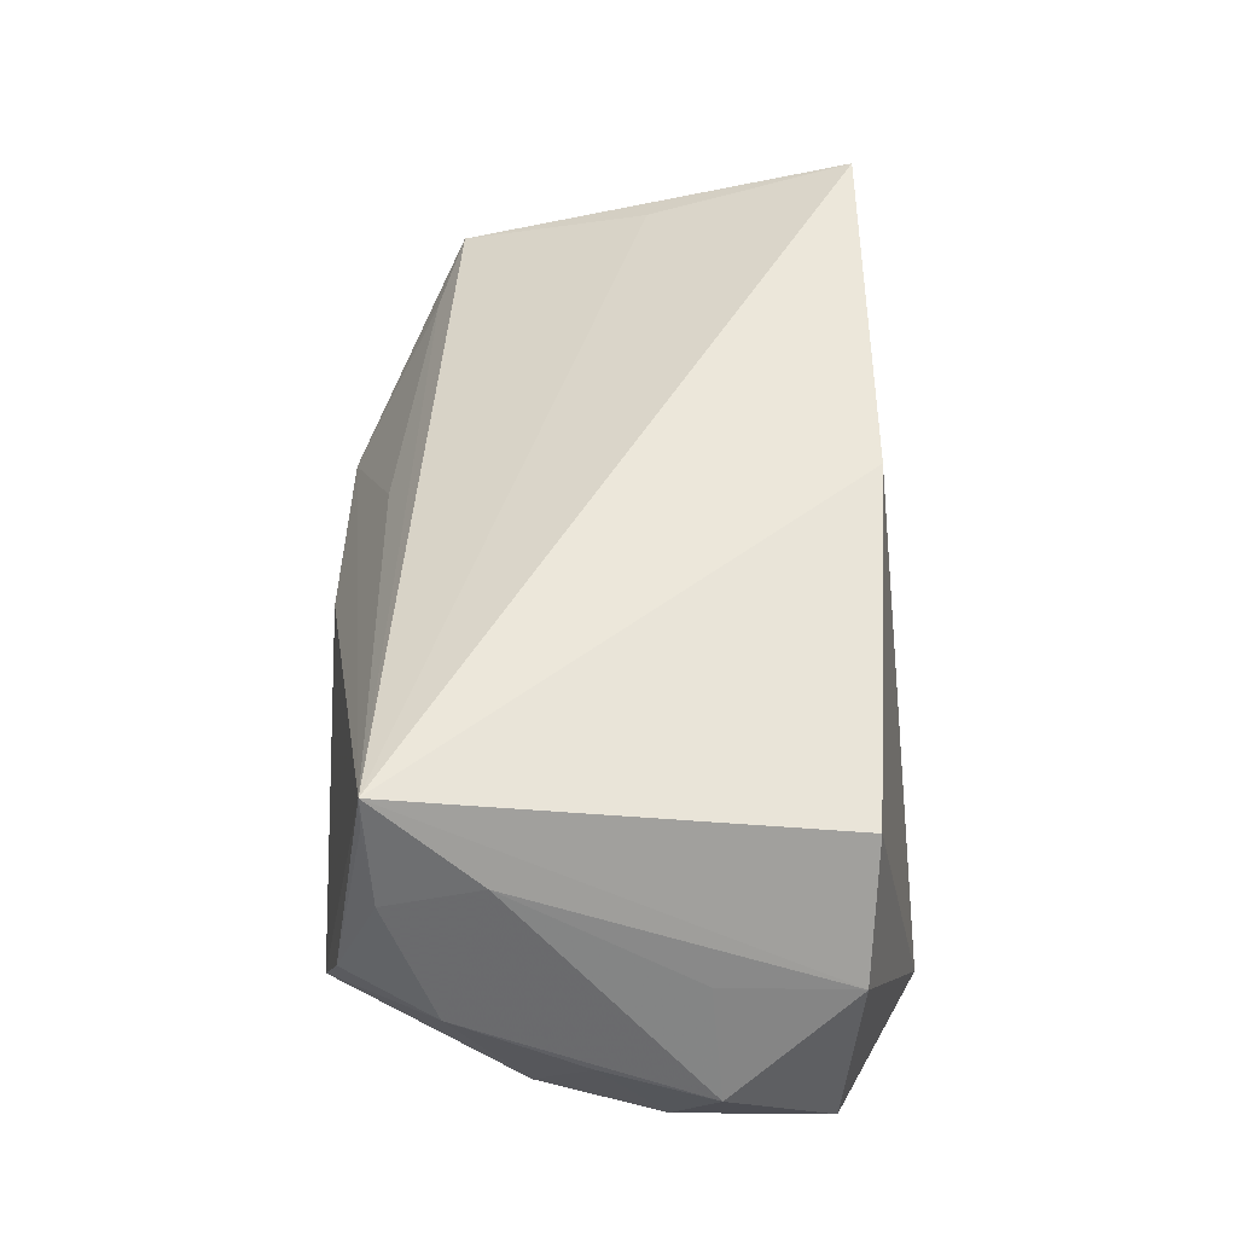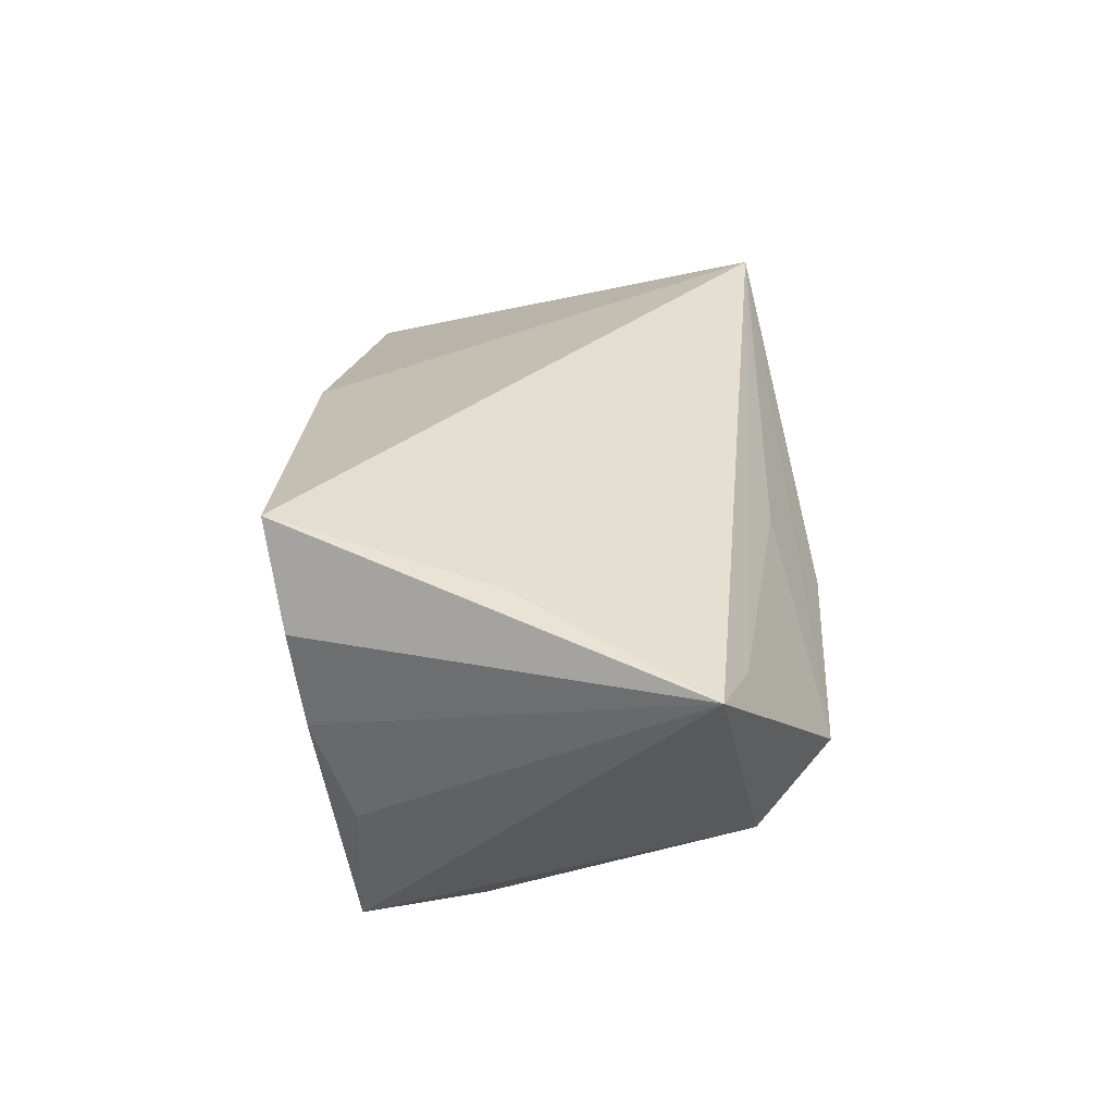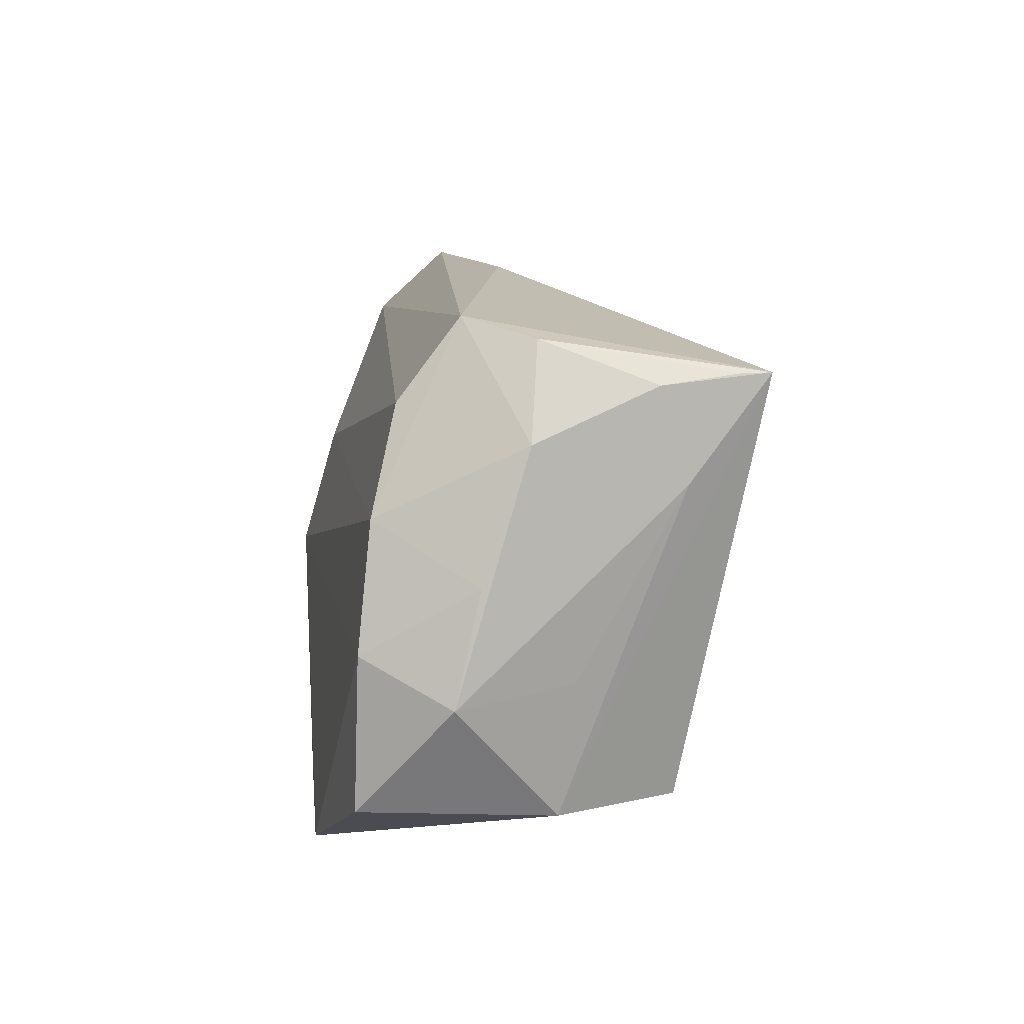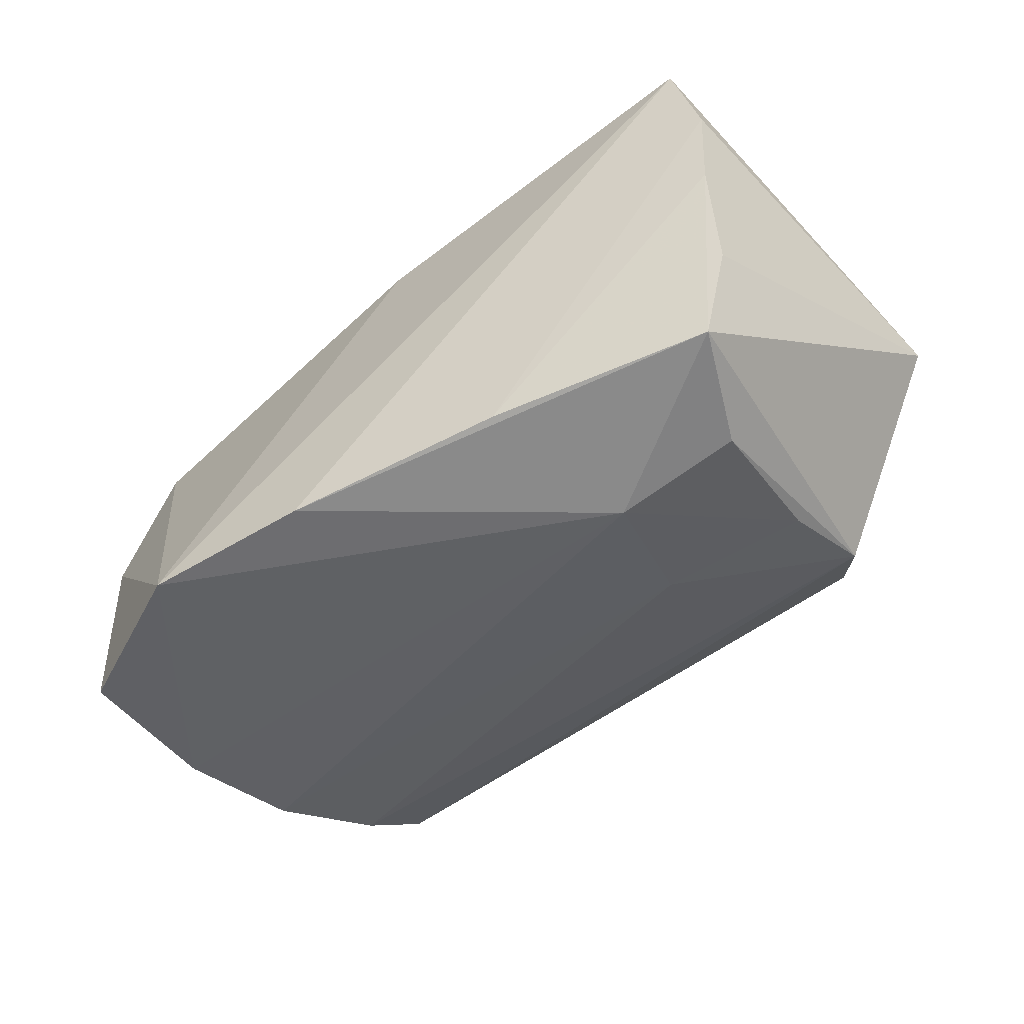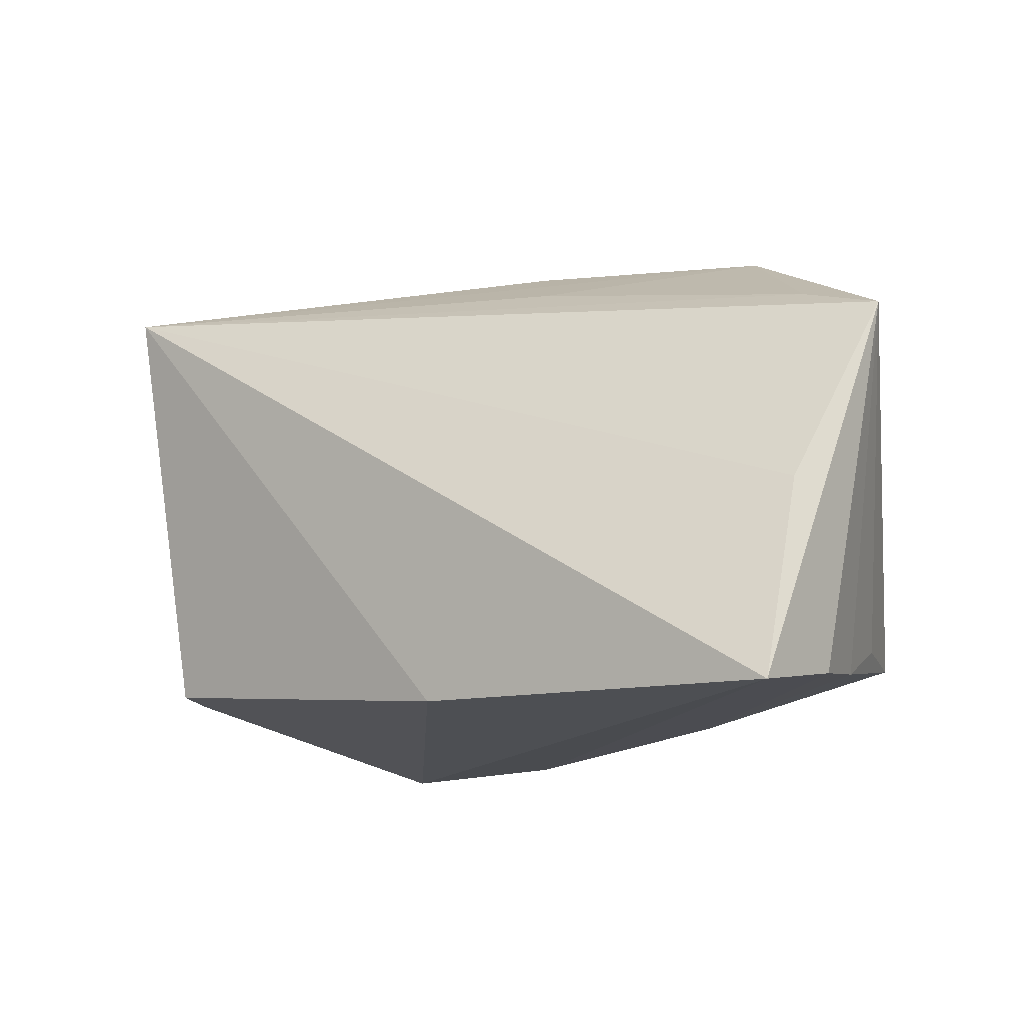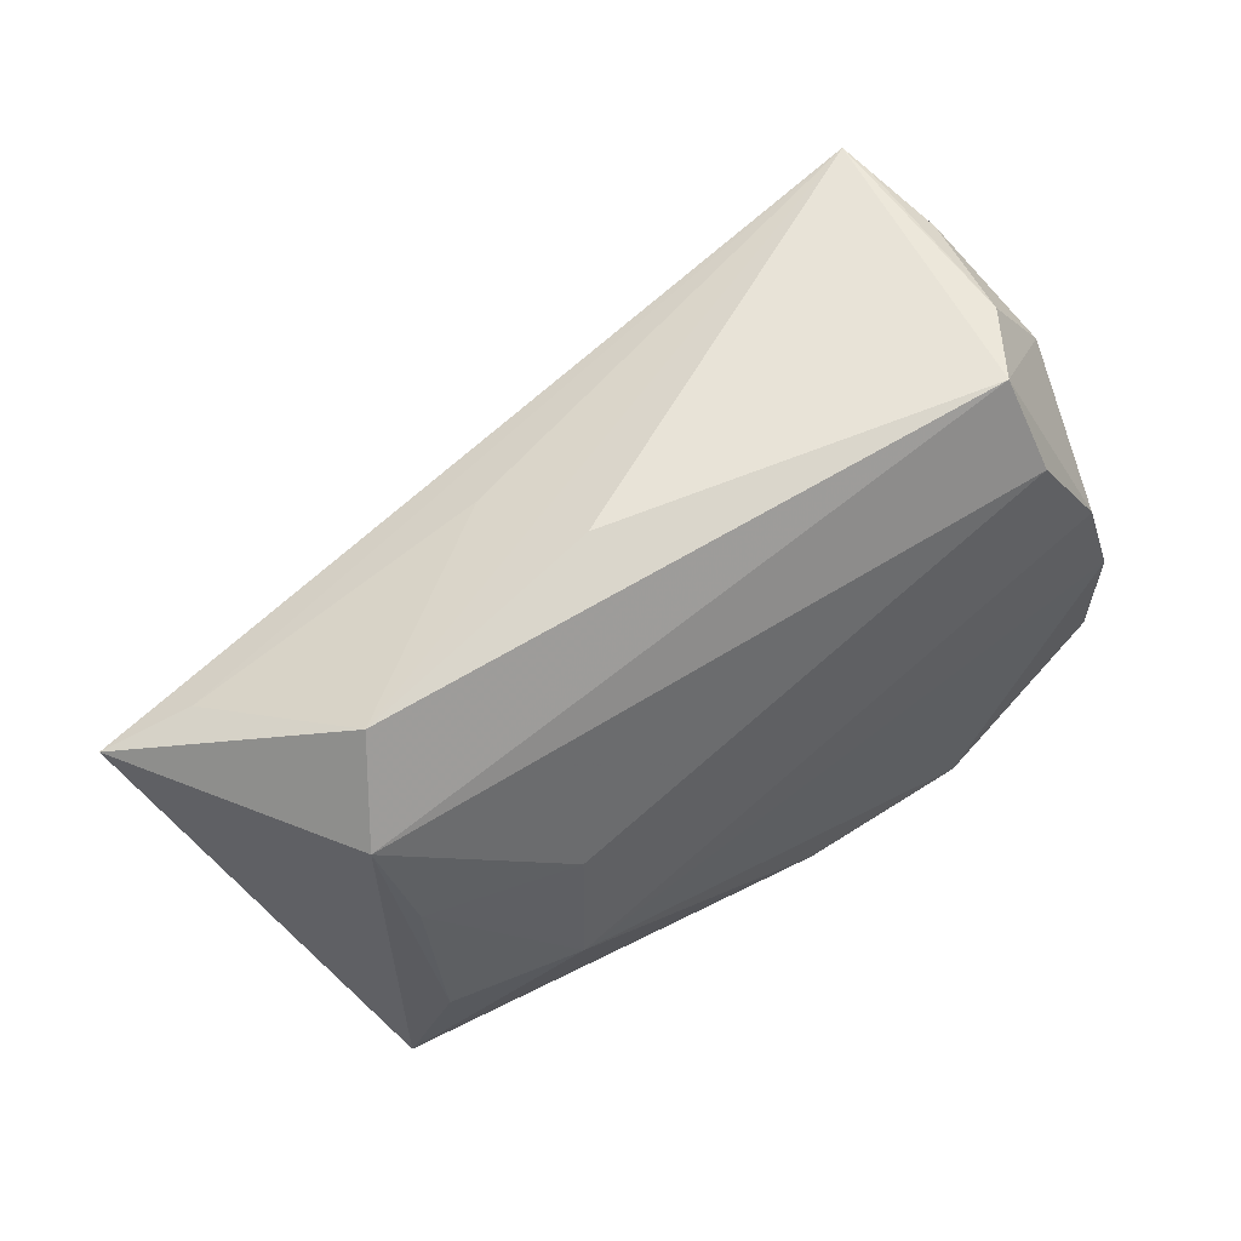
<metadata>
{"format":"obj","ext":"obj","renderer":"f3d","projection":"perspective","resolution":1024,"background":"white","views":[{"elev":47.4,"azim":-92.4,"up":"+Z"},{"elev":26.0,"azim":90.2,"up":"+Z"},{"elev":13.8,"azim":-96.3,"up":"+Y"},{"elev":-54.1,"azim":35.4,"up":"+Z"},{"elev":-13.4,"azim":29.1,"up":"+Y"},{"elev":68.2,"azim":147.2,"up":"+Y"}]}
</metadata>
<code>
v -0.0479 0.01406 -0.021
v 0.04185 0.02605 -0.01506
v 0.0219 0.009769 -0.02354
v 0.01901 -0.0265 -0.0257
v -0.05185 -0.0216 0.0003191
v 0.05991 0.02011 0.01208
v 0.006265 0.03629 -0.0005969
v 0.0533 -0.02668 0.01668
v 0.05169 -0.003382 0.02159
v -0.04039 0.03629 -0.009846
v -0.05699 -0.006395 -0.01219
v -0.05217 -0.005147 0.0023
v 0.02494 -0.006451 -0.02804
v 0.04663 -0.02053 -0.02401
v -0.05455 0.00721 -0.008879
v -0.05168 0.02309 -0.002866
v -0.04324 -0.02278 0.01579
v -0.05171 -0.001114 -0.02288
v -0.03062 -0.03169 -0.02804
v -0.04795 0.02896 0.01253
v 0.04093 -0.006004 -0.025
v -0.05229 -0.01991 -0.02355
v 0.05068 -0.02884 0.02958
v 0.05016 -0.02033 -0.008328
v -0.0416 0.02641 -0.01759
v -0.04476 0.02969 0.02629
v 0.04923 0.02357 0.009918
v 0.002242 -0.02748 0.02431
v -0.008671 -0.03069 -0.02804
v 0.01266 0.02908 0.01155
v -0.04525 0.03419 -0.001434
v 0.03998 0.01307 -0.0199
v -0.04866 0.01739 0.01588
v 0.03633 0.035 -0.006266
v 0.05174 -0.02509 0.004574
v -0.04552 0.02977 0.02236
f 9 23 6
f 6 26 9
f 9 26 23
f 19 18 13
f 26 7 10
f 2 25 10
f 22 18 19
f 11 18 22
f 3 25 2
f 1 13 18
f 25 3 1
f 1 3 13
f 1 10 25
f 16 10 1
f 14 2 6
f 15 18 11
f 11 16 15
f 15 1 18
f 16 1 15
f 26 10 31
f 31 10 16
f 2 10 34
f 34 10 7
f 6 2 34
f 34 7 26
f 26 30 34
f 5 17 26
f 11 22 5
f 19 17 5
f 5 22 19
f 23 26 28
f 26 17 28
f 28 19 23
f 28 17 19
f 19 13 29
f 13 14 29
f 23 19 29
f 6 23 8
f 23 29 8
f 2 14 21
f 21 14 13
f 20 31 16
f 6 34 27
f 27 34 30
f 27 26 6
f 27 30 26
f 33 5 26
f 26 20 33
f 33 16 11
f 33 20 16
f 24 14 6
f 4 29 14
f 4 8 29
f 2 21 32
f 32 21 13
f 32 3 2
f 13 3 32
f 26 31 36
f 36 20 26
f 31 20 36
f 11 5 12
f 12 33 11
f 5 33 12
f 14 24 35
f 35 4 14
f 8 4 35
f 6 8 35
f 35 24 6

</code>
